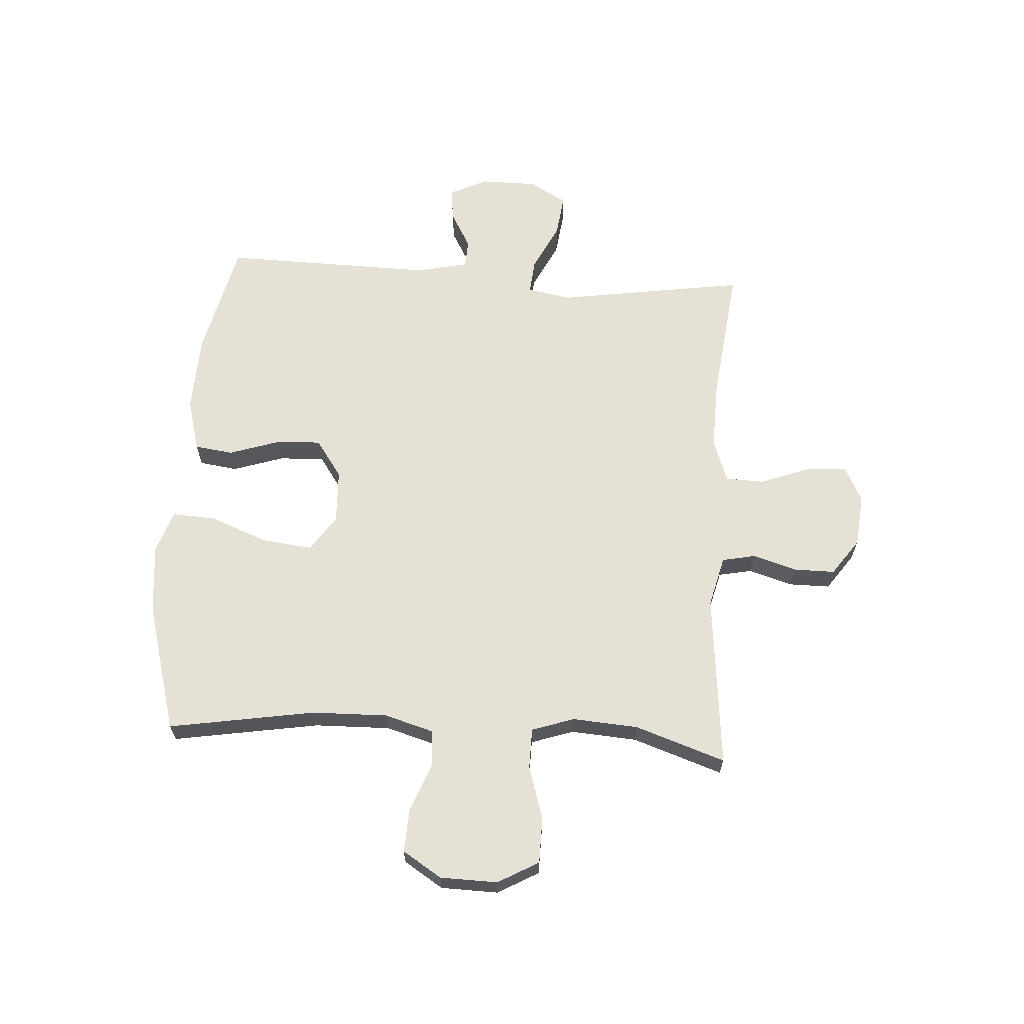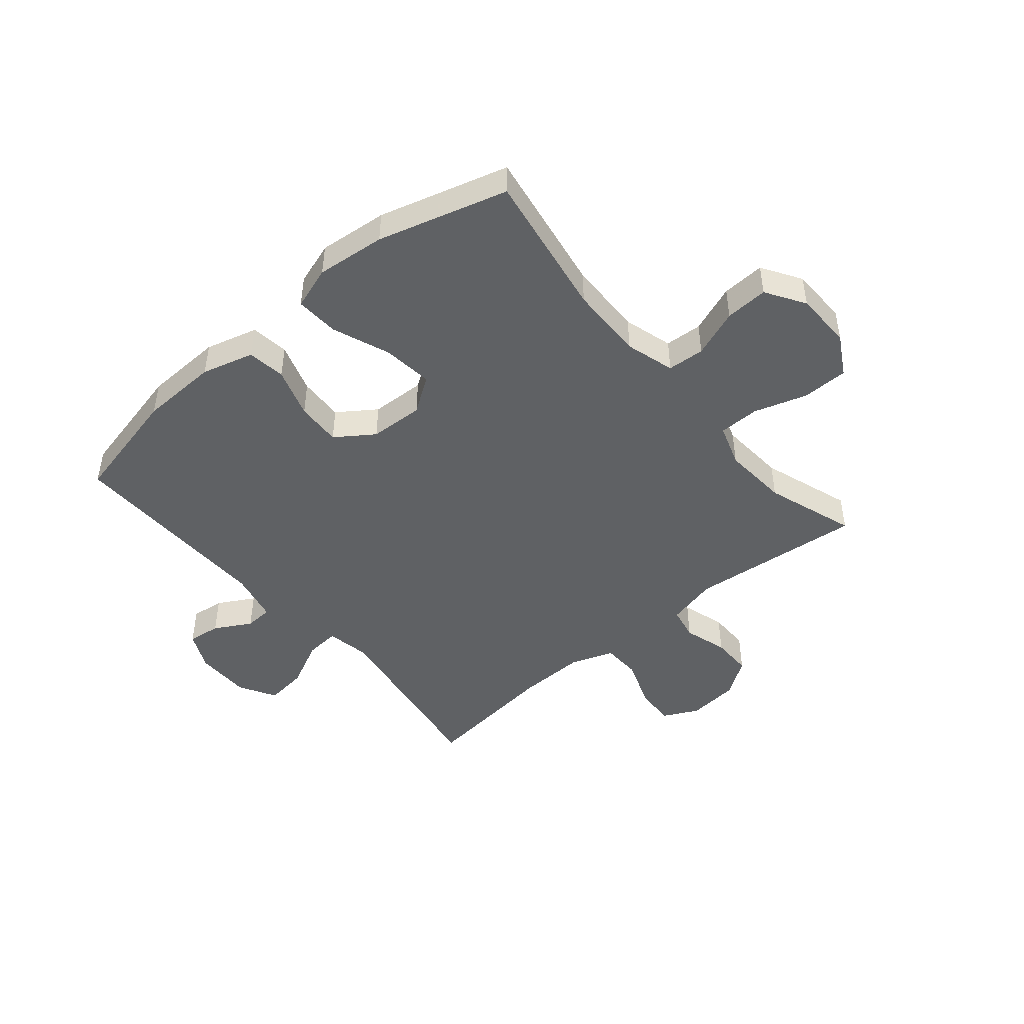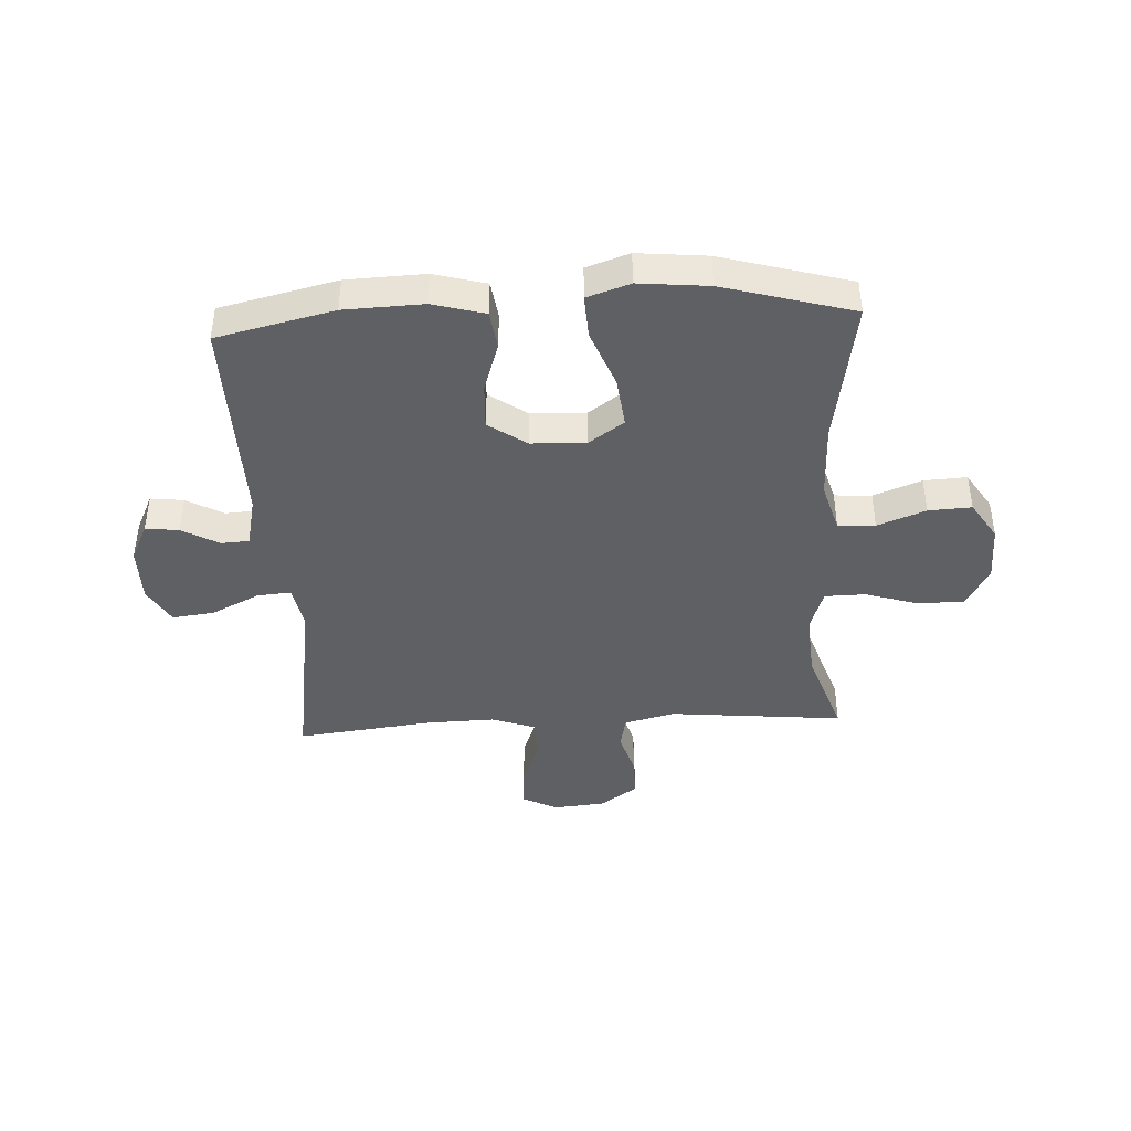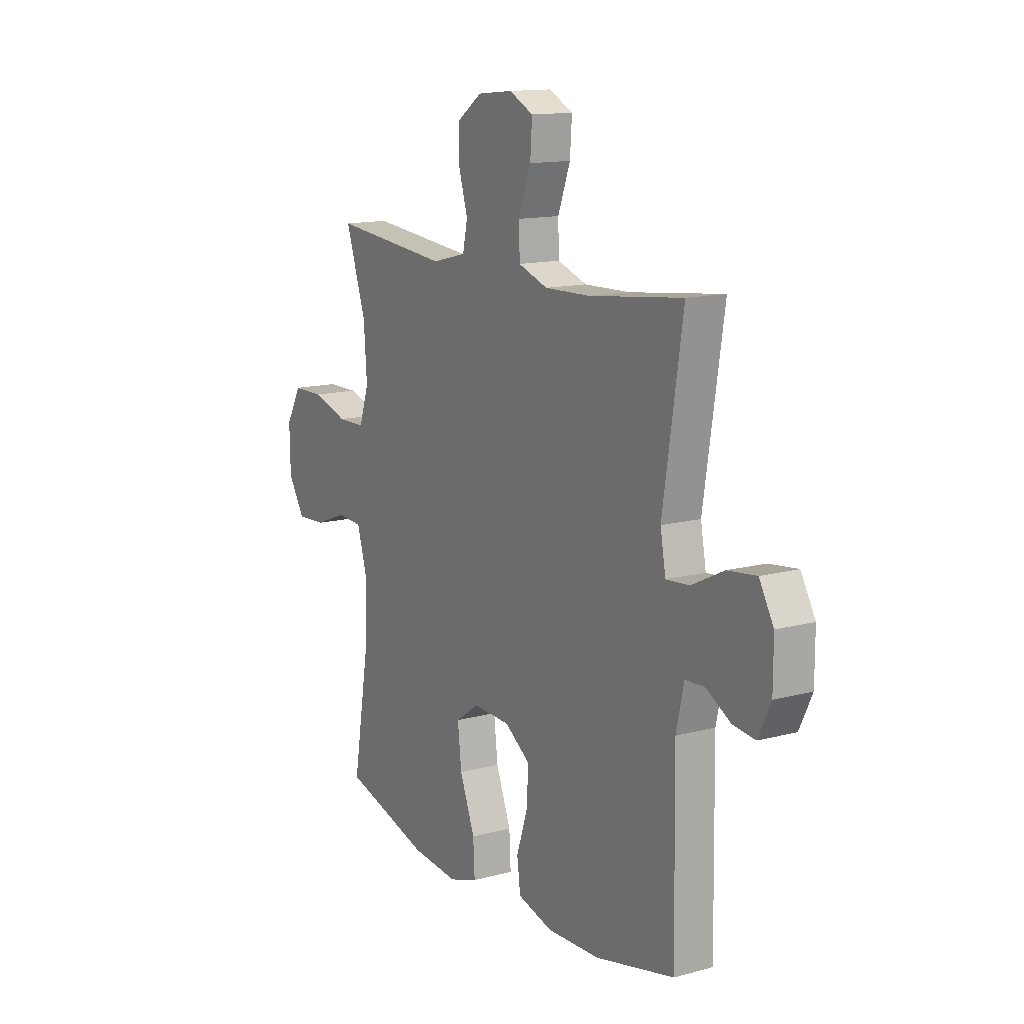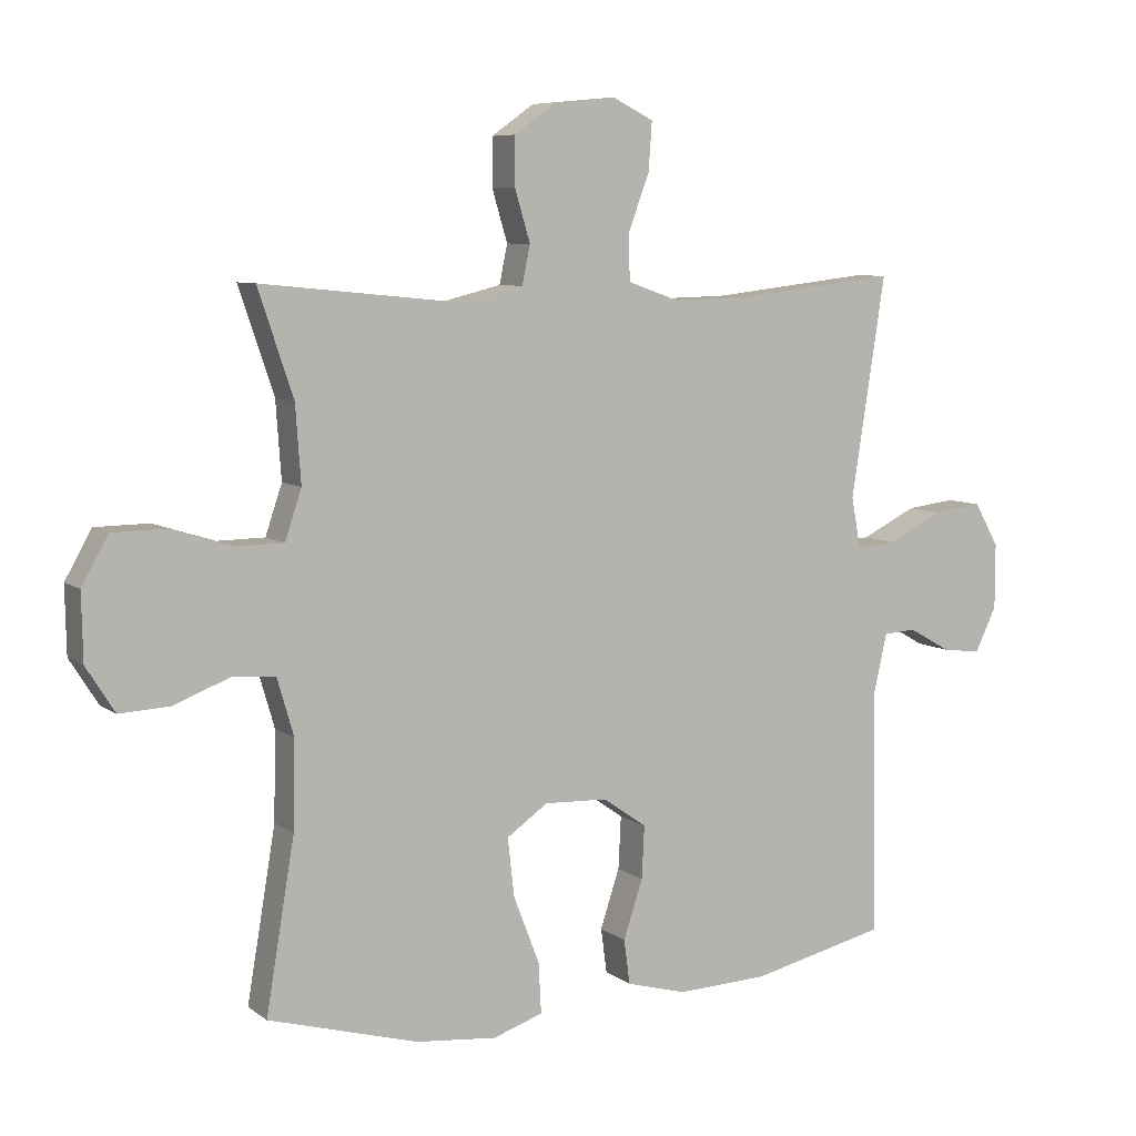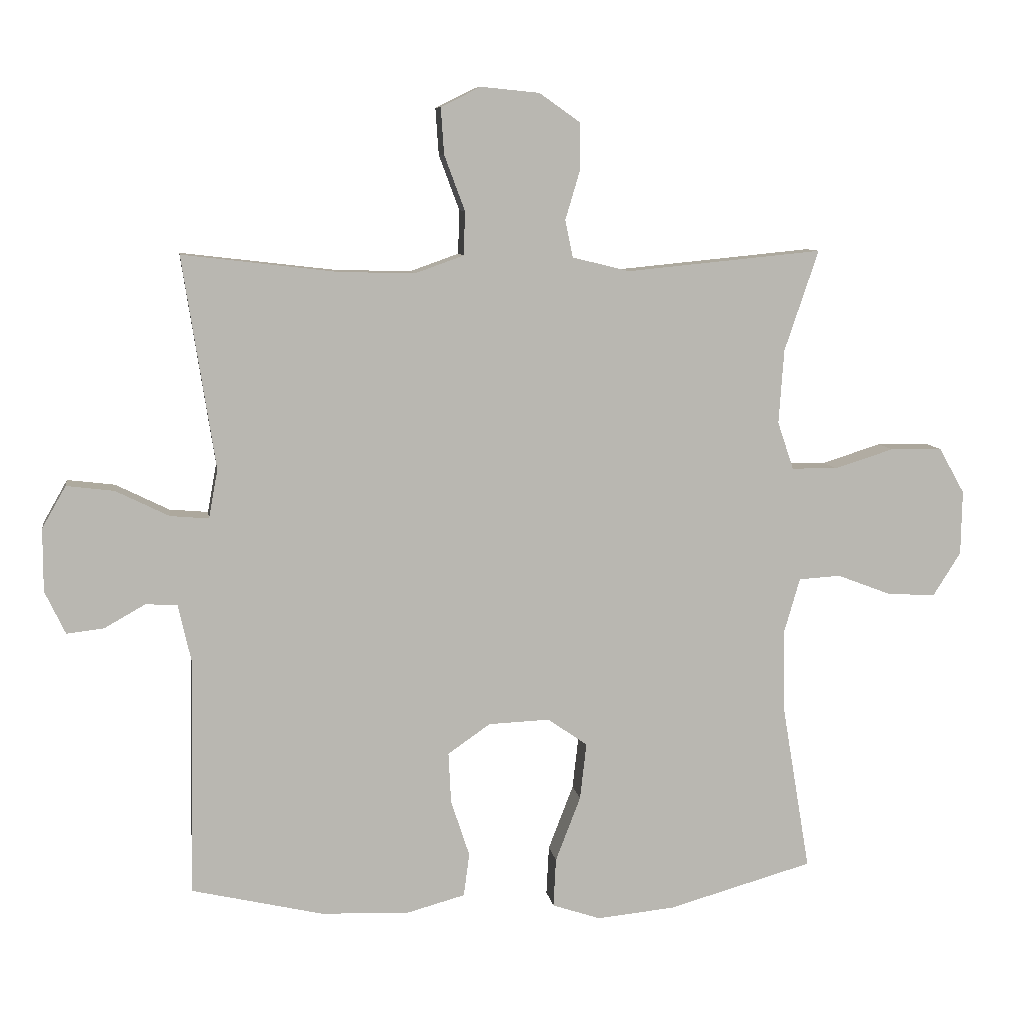
<metadata>
{"format":"obj","ext":"obj","renderer":"f3d","projection":"perspective","resolution":1024,"background":"white","views":[{"elev":64.7,"azim":-86.3,"up":"+Y"},{"elev":-46.3,"azim":-139.9,"up":"+Y"},{"elev":-42.1,"azim":-176.9,"up":"+Y"},{"elev":13.6,"azim":58.9,"up":"+Z"},{"elev":7.4,"azim":-28.1,"up":"+Z"},{"elev":8.4,"azim":171.5,"up":"+Z"}]}
</metadata>
<code>
v -0.5 0.07 -0.5
v -0.457 0.07 -0.244
v -0.454 0.07 -0.112
v -0.479 0.07 -0.026
v -0.544 0.07 -0.022
v -0.628 0.07 -0.054
v -0.703 0.07 -0.058
v -0.746 0.07 0.01
v -0.748 0.07 0.11
v -0.708 0.07 0.181
v -0.627 0.07 0.182
v -0.535 0.07 0.153
v -0.464 0.07 0.154
v -0.439 0.07 0.228
v -0.447 0.07 0.343
v -0.5 0.07 0.5
v -0.195 0.07 0.47
v -0.106 0.07 0.492
v -0.094 0.07 0.55
v -0.117 0.07 0.627
v -0.117 0.07 0.699
v -0.053 0.07 0.744
v 0.038 0.07 0.753
v 0.1 0.07 0.722
v 0.095 0.07 0.65
v 0.063 0.07 0.564
v 0.065 0.07 0.496
v 0.141 0.07 0.469
v 0.259 0.07 0.472
v 0.5 0.07 0.5
v 0.449 0.07 0.17
v 0.463 0.07 0.094
v 0.523 0.07 0.099
v 0.606 0.07 0.14
v 0.68 0.07 0.149
v 0.717 0.07 0.084
v 0.717 0.07 -0.014
v 0.685 0.07 -0.081
v 0.627 0.07 -0.074
v 0.563 0.07 -0.038
v 0.514 0.07 -0.041
v 0.494 0.07 -0.13
v 0.5 0.07 -0.5
v 0.296 0.07 -0.547
v 0.159 0.07 -0.552
v 0.068 0.07 -0.527
v 0.059 0.07 -0.46
v 0.088 0.07 -0.372
v 0.092 0.07 -0.293
v 0.026 0.07 -0.247
v -0.069 0.07 -0.243
v -0.131 0.07 -0.286
v -0.121 0.07 -0.374
v -0.082 0.07 -0.475
v -0.078 0.07 -0.551
v -0.153 0.07 -0.576
v -0.274 0.07 -0.564
v -0.5 0 -0.5
v -0.457 0 -0.244
v -0.454 0 -0.112
v -0.479 0 -0.026
v -0.544 0 -0.022
v -0.628 0 -0.054
v -0.703 0 -0.058
v -0.746 0 0.01
v -0.748 0 0.11
v -0.708 0 0.181
v -0.627 0 0.182
v -0.535 0 0.153
v -0.464 0 0.154
v -0.439 0 0.228
v -0.447 0 0.343
v -0.5 0 0.5
v -0.195 0 0.47
v -0.106 0 0.492
v -0.094 0 0.55
v -0.117 0 0.627
v -0.117 0 0.699
v -0.053 0 0.744
v 0.038 0 0.753
v 0.1 0 0.722
v 0.095 0 0.65
v 0.063 0 0.564
v 0.065 0 0.496
v 0.141 0 0.469
v 0.259 0 0.472
v 0.5 0 0.5
v 0.449 0 0.17
v 0.463 0 0.094
v 0.523 0 0.099
v 0.606 0 0.14
v 0.68 0 0.149
v 0.717 0 0.084
v 0.717 0 -0.014
v 0.685 0 -0.081
v 0.627 0 -0.074
v 0.563 0 -0.038
v 0.514 0 -0.041
v 0.494 0 -0.13
v 0.5 0 -0.5
v 0.296 0 -0.547
v 0.159 0 -0.552
v 0.068 0 -0.527
v 0.059 0 -0.46
v 0.088 0 -0.372
v 0.092 0 -0.293
v 0.026 0 -0.247
v -0.069 0 -0.243
v -0.131 0 -0.286
v -0.121 0 -0.374
v -0.082 0 -0.475
v -0.078 0 -0.551
v -0.153 0 -0.576
v -0.274 0 -0.564
f 57 1 2
f 56 57 2
f 55 56 2
f 54 55 2
f 53 54 2
f 52 53 2 3
f 51 52 3 4
f 50 51 4
f 46 47 48
f 45 46 48
f 44 45 48
f 43 44 48
f 42 43 48
f 41 42 48 49
f 38 39 40
f 37 38 40
f 36 37 40
f 35 36 40
f 34 35 40
f 33 34 40
f 32 33 40 41
f 29 30 31
f 28 29 31 32
f 41 49 50
f 32 41 50
f 28 32 50
f 27 28 50
f 24 25 26
f 23 24 26
f 22 23 26
f 21 22 26
f 20 21 26
f 19 20 26
f 15 16 17
f 14 15 17 18
f 13 14 18
f 10 11 12
f 9 10 12
f 8 9 12
f 7 8 12
f 6 7 12
f 5 6 12
f 4 5 12 13
f 50 4 13 18
f 26 27 50
f 19 26 50
f 18 19 50
f 59 58 114
f 59 114 113
f 59 113 112
f 59 112 111
f 59 111 110
f 60 59 110 109
f 61 60 109 108
f 61 108 107
f 105 104 103
f 105 103 102
f 105 102 101
f 105 101 100
f 105 100 99
f 106 105 99 98
f 97 96 95
f 97 95 94
f 97 94 93
f 97 93 92
f 97 92 91
f 97 91 90
f 98 97 90 89
f 88 87 86
f 89 88 86 85
f 107 106 98
f 107 98 89
f 107 89 85
f 107 85 84
f 83 82 81
f 83 81 80
f 83 80 79
f 83 79 78
f 83 78 77
f 83 77 76
f 74 73 72
f 75 74 72 71
f 75 71 70
f 69 68 67
f 69 67 66
f 69 66 65
f 69 65 64
f 69 64 63
f 69 63 62
f 70 69 62 61
f 75 70 61 107
f 107 84 83
f 107 83 76
f 107 76 75
f 1 58 59 2
f 2 59 60 3
f 3 60 61 4
f 4 61 62 5
f 5 62 63 6
f 6 63 64 7
f 7 64 65 8
f 8 65 66 9
f 9 66 67 10
f 10 67 68 11
f 11 68 69 12
f 12 69 70 13
f 13 70 71 14
f 14 71 72 15
f 15 72 73 16
f 16 73 74 17
f 17 74 75 18
f 18 75 76 19
f 19 76 77 20
f 20 77 78 21
f 21 78 79 22
f 22 79 80 23
f 23 80 81 24
f 24 81 82 25
f 25 82 83 26
f 26 83 84 27
f 27 84 85 28
f 28 85 86 29
f 29 86 87 30
f 30 87 88 31
f 31 88 89 32
f 32 89 90 33
f 33 90 91 34
f 34 91 92 35
f 35 92 93 36
f 36 93 94 37
f 37 94 95 38
f 38 95 96 39
f 39 96 97 40
f 40 97 98 41
f 41 98 99 42
f 42 99 100 43
f 43 100 101 44
f 44 101 102 45
f 45 102 103 46
f 46 103 104 47
f 47 104 105 48
f 48 105 106 49
f 49 106 107 50
f 50 107 108 51
f 51 108 109 52
f 52 109 110 53
f 53 110 111 54
f 54 111 112 55
f 55 112 113 56
f 56 113 114 57
f 57 114 58 1

</code>
